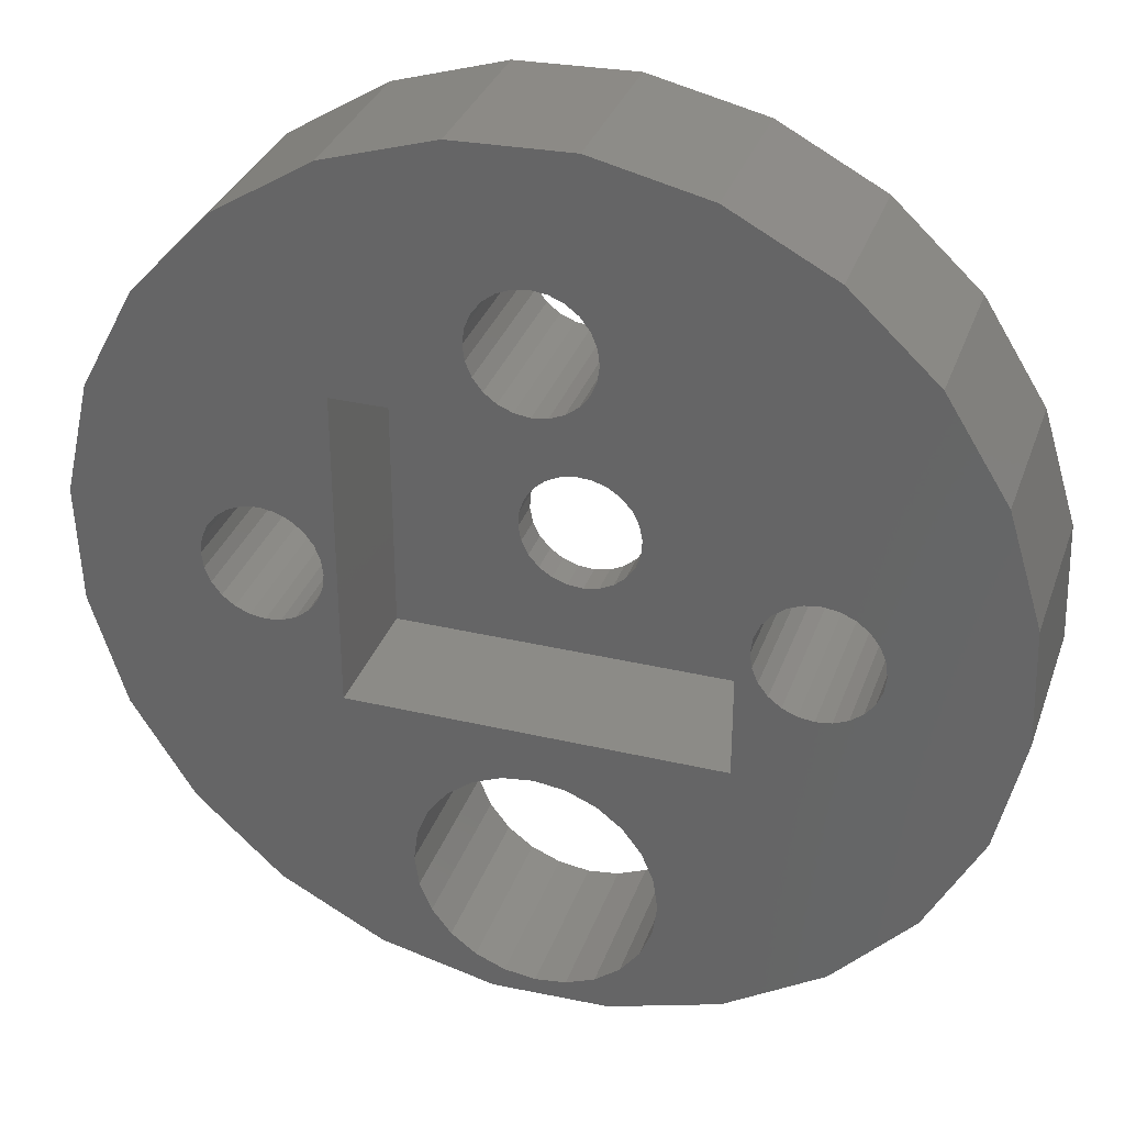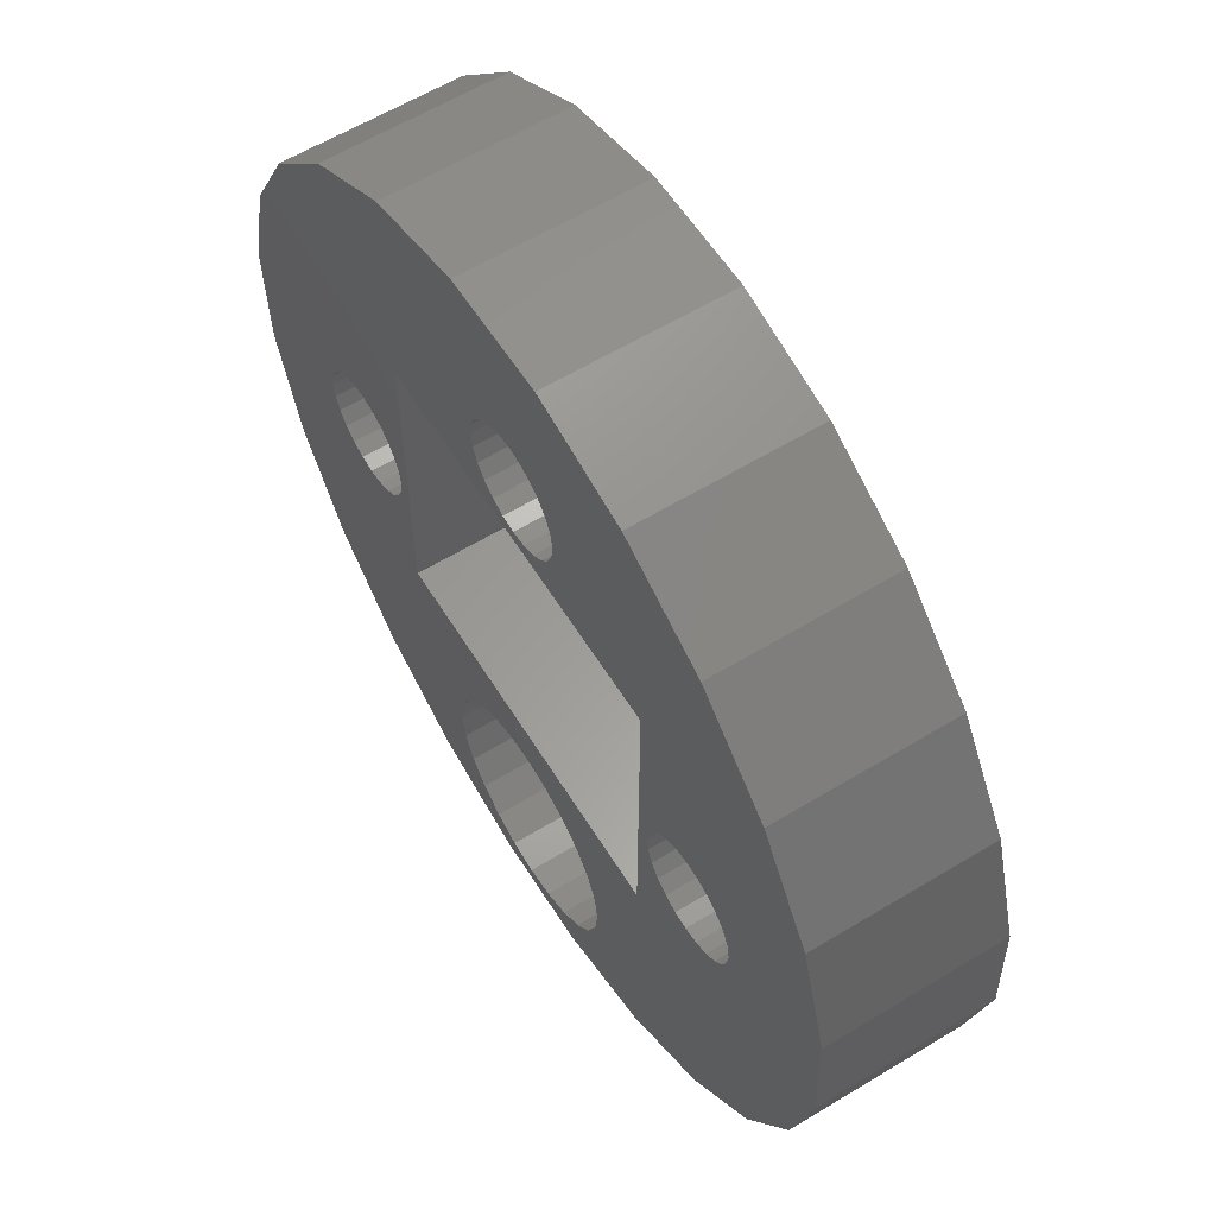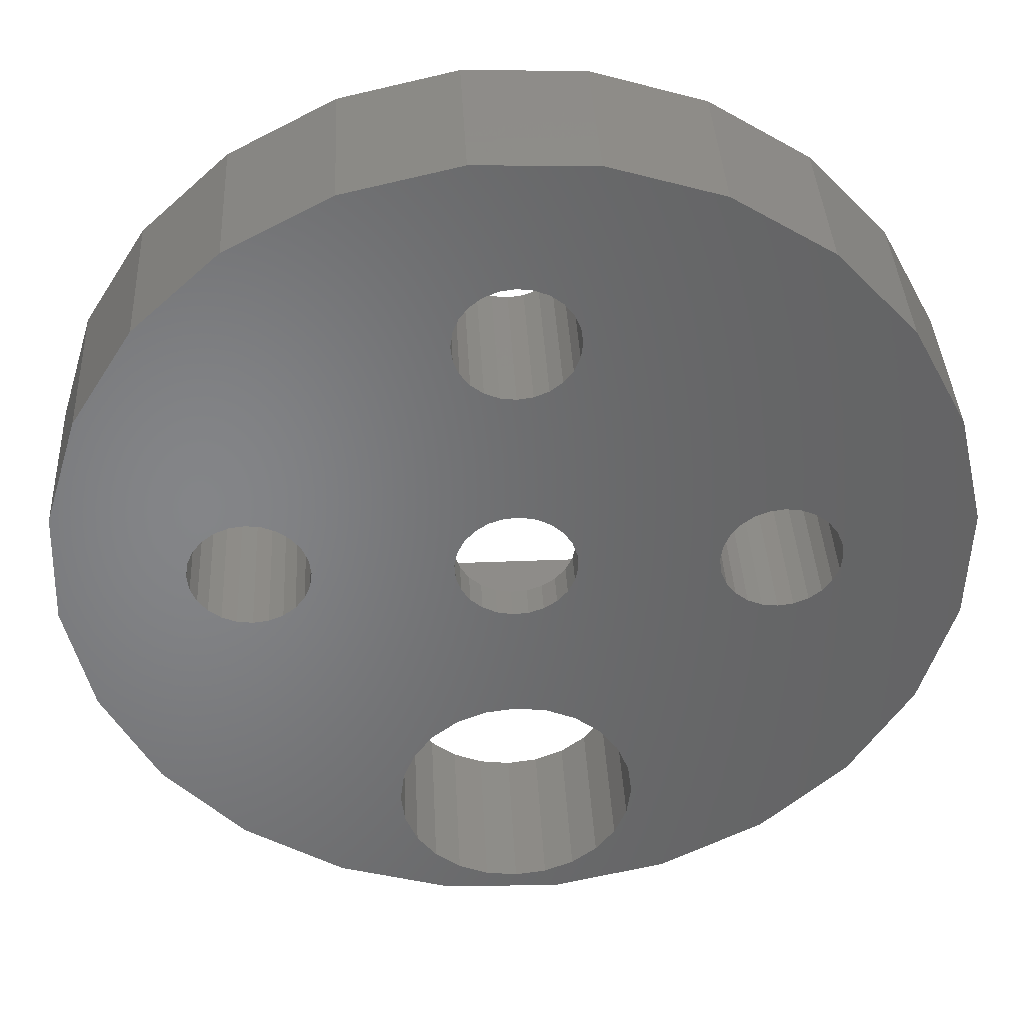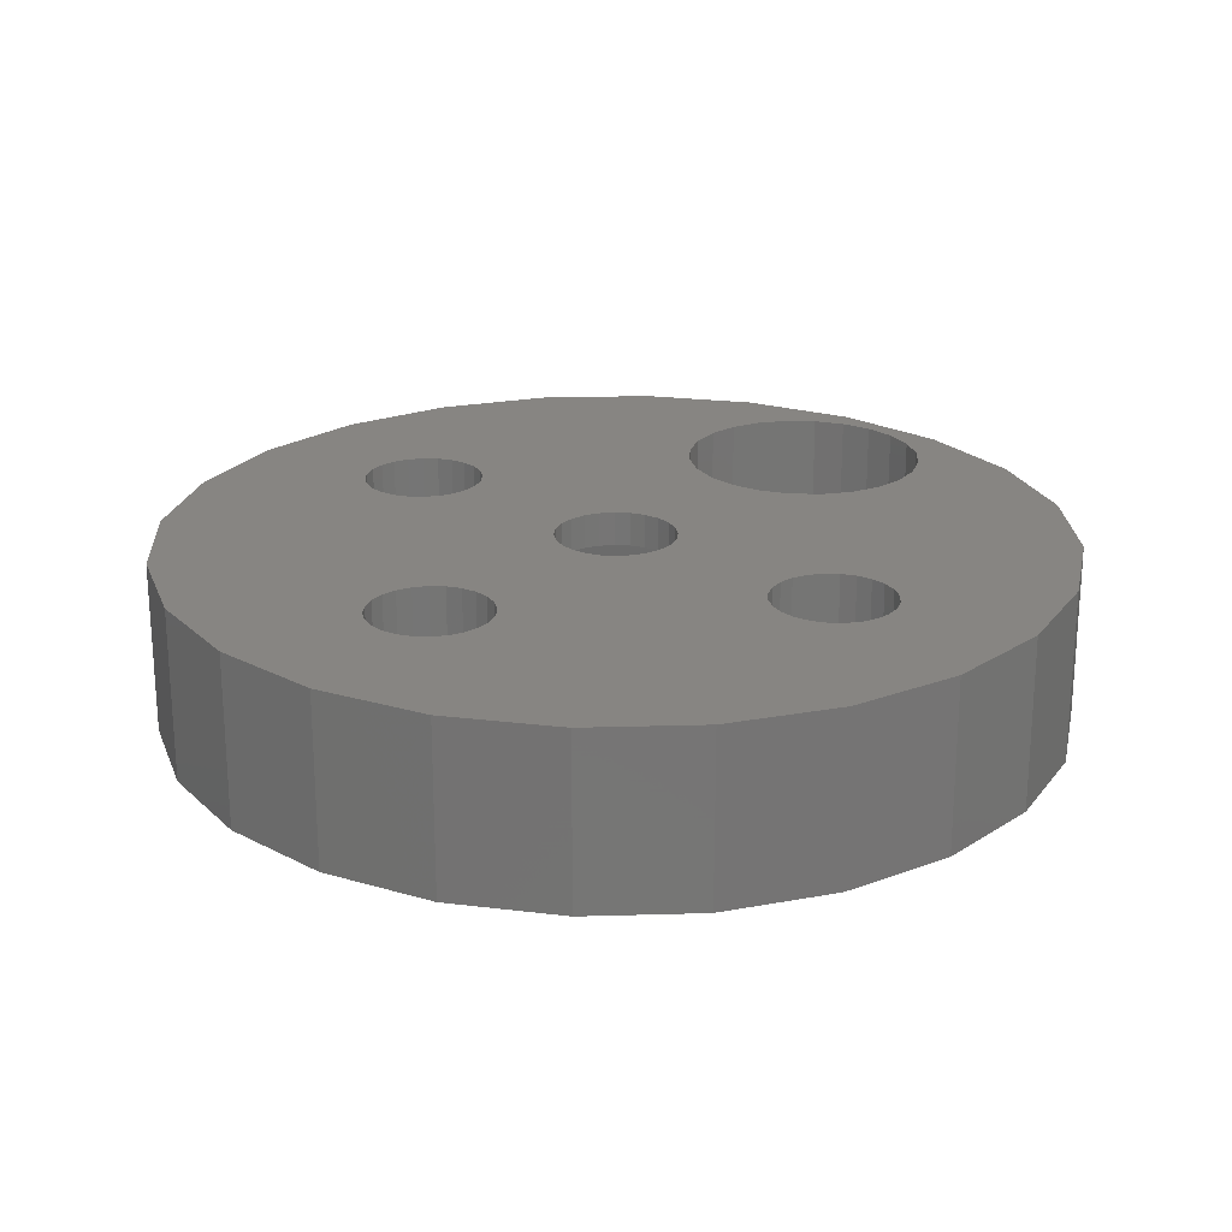
<metadata>
{"format":"stl","ext":"stl","renderer":"f3d","projection":"perspective","resolution":1024,"background":"white","views":[{"elev":33.0,"azim":-162.0,"up":"+Y"},{"elev":60.3,"azim":-121.8,"up":"+Y"},{"elev":38.0,"azim":-2.9,"up":"+Y"},{"elev":22.3,"azim":-139.9,"up":"+Z"}]}
</metadata>
<code>
# stl→obj: 317 verts, 650 faces
v 102.1 65.4 10
v 101.9 59.5 20
v 101.9 59.5 10
v 102.1 65.4 20
v 100.6 72.02 10
v 101.9 66.33 20
v 101.9 66.33 10
v 100.6 72.02 20
v 91.3 41.74 20
v 85.31 38.56 10
v 91.3 41.74 10
v 85.31 38.56 20
v 101.8 58.62 20
v 101.8 58.62 10
v 96.26 46.37 20
v 96.26 46.37 10
v 71.91 37.26 20
v 69.5 38 10
v 71.91 37.26 10
v 69.5 38 20
v 65.42 39.25 10
v 65.42 39.25 20
v 55.03 47.81 20
v 59.66 42.84 10
v 59.66 42.84 20
v 55.03 47.81 10
v 51.85 53.8 20
v 51.85 53.8 10
v 50.52 59.54 20
v 50.52 59.54 10
v 50.53 66.36 20
v 50.32 60.41 10
v 50.32 60.41 20
v 50.53 66.36 10
v 50.55 67.2 20
v 50.55 67.2 10
v 83.43 38.12 20
v 78.7 37.03 10
v 83.43 38.12 10
v 78.7 37.03 20
v 99.86 52.13 20
v 99.86 52.13 10
v 56.13 79.44 20
v 52.54 73.69 10
v 52.54 73.69 20
v 56.13 79.44 10
v 61.1 84.07 10
v 61.1 84.07 20
v 67.09 87.26 10
v 67.09 87.26 20
v 72.79 88.58 20
v 73.7 88.79 10
v 72.79 88.58 10
v 73.7 88.79 20
v 79.61 88.58 10
v 79.61 88.58 20
v 80.49 88.55 10
v 80.49 88.55 20
v 86.98 86.57 10
v 86.98 86.57 20
v 92.73 82.97 10
v 92.73 82.97 20
v 97.36 78.01 20
v 97.36 78.01 10
v 72.7 51.18 20
v 72.71 63.12 20
v 72.7 77.91 20
v 72.77 62.21 20
v 74.39 51.88 20
v 73.07 61.35 20
v 73.58 60.59 20
v 74.27 59.99 20
v 75.09 59.59 20
v 76.2 52.11 20
v 75.99 59.41 20
v 76.9 59.48 20
v 78.01 51.88 20
v 77.76 59.78 20
v 78.52 60.29 20
v 79.7 51.18 20
v 78.68 60.47 20
v 79.12 60.98 20
v 79.52 61.8 20
v 79.52 61.82 20
v 79.69 62.7 20
v 57.82 63.81 20
v 57.7 62.91 20
v 58.17 64.66 20
v 58.72 65.38 20
v 59.45 65.94 20
v 60.29 66.29 20
v 61.2 66.41 20
v 62.1 66.29 20
v 62.95 65.94 20
v 63.67 65.38 20
v 64.23 64.66 20
v 64.58 63.81 20
v 64.7 62.91 20
v 69.2 45.11 20
v 69.44 43.3 20
v 70.14 41.61 20
v 71.25 40.17 20
v 72.7 39.05 20
v 74.39 38.35 20
v 76.2 38.11 20
v 78.01 38.35 20
v 79.7 39.05 20
v 81.15 40.17 20
v 82.26 41.61 20
v 82.96 43.3 20
v 83.2 45.11 20
v 69.44 46.93 20
v 70.14 48.61 20
v 71.25 50.06 20
v 72.82 78.81 20
v 73.17 79.66 20
v 73.72 80.38 20
v 74.45 80.94 20
v 75.29 81.29 20
v 76.2 81.41 20
v 77.1 81.29 20
v 77.95 80.94 20
v 78.67 80.38 20
v 79.23 79.66 20
v 79.58 78.81 20
v 79.7 77.91 20
v 57.82 62 20
v 58.17 61.16 20
v 58.72 60.43 20
v 59.45 59.88 20
v 60.29 59.53 20
v 61.2 59.41 20
v 62.1 59.53 20
v 62.95 59.88 20
v 63.67 60.43 20
v 64.23 61.16 20
v 64.58 62 20
v 72.82 77 20
v 72.88 64.02 20
v 73.17 76.16 20
v 73.28 64.84 20
v 73.72 75.43 20
v 73.88 65.53 20
v 74.45 74.88 20
v 74.64 66.04 20
v 75.29 74.53 20
v 75.5 66.34 20
v 76.2 74.41 20
v 76.41 66.4 20
v 77.1 74.53 20
v 77.31 66.23 20
v 77.95 74.88 20
v 78.13 65.83 20
v 78.67 75.43 20
v 78.82 65.23 20
v 79.23 76.16 20
v 79.33 64.47 20
v 79.58 77 20
v 79.63 63.61 20
v 81.15 50.06 20
v 82.26 48.61 20
v 82.96 46.93 20
v 87.7 62.91 20
v 87.82 62 20
v 88.17 61.16 20
v 88.72 60.43 20
v 89.45 59.88 20
v 90.29 59.53 20
v 91.2 59.41 20
v 92.1 59.53 20
v 92.95 59.88 20
v 93.67 60.43 20
v 94.23 61.16 20
v 94.58 62 20
v 94.7 62.91 20
v 87.82 63.81 20
v 88.17 64.66 20
v 88.72 65.38 20
v 89.45 65.94 20
v 90.29 66.29 20
v 91.2 66.41 20
v 92.1 66.29 20
v 92.95 65.94 20
v 93.67 65.38 20
v 94.23 64.66 20
v 94.58 63.81 20
v 86.95 73.66 18
v 86.95 55.16 10
v 86.95 55.16 18
v 86.95 73.66 10
v 86.92 73.66 10
v 65.45 73.66 18
v 65.45 73.66 10
v 73.28 64.84 18
v 65.45 55.16 18
v 73.88 65.53 18
v 74.64 66.04 18
v 72.88 64.02 18
v 72.71 63.12 18
v 75.5 66.34 18
v 76.41 66.4 18
v 77.31 66.23 18
v 78.13 65.83 18
v 78.82 65.23 18
v 79.33 64.47 18
v 79.63 63.61 18
v 79.69 62.7 18
v 75.09 59.59 18
v 74.27 59.99 18
v 73.58 60.59 18
v 73.07 61.35 18
v 72.77 62.21 18
v 75.99 59.41 18
v 76.9 59.48 18
v 77.76 59.78 18
v 78.52 60.29 18
v 78.68 60.47 18
v 79.12 60.98 18
v 79.52 61.8 18
v 79.52 61.82 18
v 65.45 55.16 10
v 72.7 77.91 10
v 72.82 78.81 10
v 73.17 79.66 10
v 73.72 80.38 10
v 74.45 80.94 10
v 75.29 81.29 10
v 76.2 81.41 10
v 77.1 81.29 10
v 77.95 80.94 10
v 78.67 80.38 10
v 79.23 79.66 10
v 79.58 78.81 10
v 79.7 77.91 10
v 57.82 63.81 10
v 57.7 62.91 10
v 58.17 64.66 10
v 58.72 65.38 10
v 59.45 65.94 10
v 60.29 66.29 10
v 61.2 66.41 10
v 62.1 66.29 10
v 62.95 65.94 10
v 63.67 65.38 10
v 64.23 64.66 10
v 64.58 63.81 10
v 64.7 62.91 10
v 73.17 76.16 10
v 73.72 75.43 10
v 74.45 74.88 10
v 75.29 74.53 10
v 76.2 74.41 10
v 72.82 77 10
v 77.1 74.53 10
v 77.95 74.88 10
v 78.67 75.43 10
v 79.23 76.16 10
v 79.58 77 10
v 87.82 63.81 10
v 87.7 62.91 10
v 88.17 64.66 10
v 88.72 65.38 10
v 89.45 65.94 10
v 90.29 66.29 10
v 91.2 66.41 10
v 92.1 66.29 10
v 92.95 65.94 10
v 93.67 65.38 10
v 94.23 64.66 10
v 94.58 63.81 10
v 94.7 62.91 10
v 69.44 46.93 10
v 69.2 45.11 10
v 70.14 48.61 10
v 71.25 50.06 10
v 72.7 51.18 10
v 74.39 51.88 10
v 76.2 52.11 10
v 78.01 51.88 10
v 79.7 51.18 10
v 81.15 50.06 10
v 82.26 48.61 10
v 82.96 46.93 10
v 83.2 45.11 10
v 87.82 62 10
v 88.17 61.16 10
v 88.72 60.43 10
v 89.45 59.88 10
v 90.29 59.53 10
v 91.2 59.41 10
v 92.1 59.53 10
v 92.95 59.88 10
v 93.67 60.43 10
v 94.23 61.16 10
v 94.58 62 10
v 69.44 43.3 10
v 70.14 41.61 10
v 71.25 40.17 10
v 72.7 39.05 10
v 74.39 38.35 10
v 76.2 38.11 10
v 78.01 38.35 10
v 79.7 39.05 10
v 81.15 40.17 10
v 82.26 41.61 10
v 82.96 43.3 10
v 57.82 62 10
v 58.17 61.16 10
v 58.72 60.43 10
v 59.45 59.88 10
v 60.29 59.53 10
v 61.2 59.41 10
v 62.1 59.53 10
v 62.95 59.88 10
v 63.67 60.43 10
v 64.23 61.16 10
v 64.58 62 10
f 1 2 3
f 2 1 4
f 5 6 7
f 6 5 8
f 7 4 1
f 4 7 6
f 9 10 11
f 10 9 12
f 3 13 14
f 13 3 2
f 15 11 16
f 11 15 9
f 17 18 19
f 18 17 20
f 20 21 18
f 21 20 22
f 23 24 25
f 24 23 26
f 27 26 23
f 26 27 28
f 29 28 27
f 28 29 30
f 31 32 33
f 32 31 34
f 35 34 31
f 34 35 36
f 37 38 39
f 38 37 40
f 12 39 10
f 39 12 37
f 22 24 21
f 24 22 25
f 33 30 29
f 30 33 32
f 14 41 42
f 41 14 13
f 42 15 16
f 15 42 41
f 40 19 38
f 19 40 17
f 43 44 45
f 44 43 46
f 43 47 46
f 47 43 48
f 48 49 47
f 49 48 50
f 51 52 53
f 52 51 54
f 45 36 35
f 36 45 44
f 54 55 52
f 55 54 56
f 56 57 55
f 57 56 58
f 58 59 57
f 59 58 60
f 60 61 59
f 61 60 62
f 61 63 64
f 63 61 62
f 64 8 5
f 8 64 63
f 50 53 49
f 53 50 51
f 65 66 67
f 66 65 68
f 68 65 69
f 68 69 70
f 70 69 71
f 71 69 72
f 72 69 73
f 73 69 74
f 73 74 75
f 75 74 76
f 76 74 77
f 76 77 78
f 78 77 79
f 79 77 80
f 79 80 81
f 81 80 82
f 82 80 83
f 83 80 84
f 84 80 85
f 43 86 48
f 86 43 87
f 48 86 88
f 48 88 89
f 48 89 90
f 48 90 91
f 48 91 92
f 48 92 50
f 50 92 93
f 50 93 94
f 50 94 95
f 50 95 96
f 50 96 97
f 50 97 98
f 50 98 22
f 50 22 20
f 50 20 99
f 99 20 100
f 100 20 101
f 101 20 17
f 101 17 102
f 102 17 103
f 103 17 104
f 104 17 40
f 104 40 105
f 105 40 106
f 106 40 107
f 107 40 37
f 107 37 108
f 108 37 109
f 109 37 110
f 110 37 111
f 99 51 50
f 51 99 112
f 51 112 113
f 51 113 114
f 51 114 67
f 67 114 65
f 51 67 115
f 51 115 54
f 54 115 116
f 54 116 117
f 54 117 56
f 56 117 118
f 56 118 119
f 56 119 120
f 56 120 121
f 56 121 122
f 56 122 123
f 56 123 124
f 56 124 125
f 56 125 126
f 56 126 58
f 29 31 33
f 31 29 27
f 31 27 35
f 35 27 45
f 45 27 23
f 45 23 43
f 43 23 87
f 87 23 25
f 87 25 127
f 127 25 128
f 128 25 129
f 129 25 130
f 130 25 131
f 131 25 22
f 131 22 132
f 132 22 133
f 133 22 134
f 134 22 135
f 135 22 136
f 136 22 137
f 137 22 98
f 66 138 67
f 138 66 139
f 138 139 140
f 140 139 141
f 140 141 142
f 142 141 143
f 142 143 144
f 144 143 145
f 144 145 146
f 146 145 147
f 146 147 148
f 148 147 149
f 148 149 150
f 150 149 151
f 150 151 152
f 152 151 153
f 152 153 154
f 154 153 155
f 154 155 156
f 156 155 157
f 156 157 158
f 158 157 159
f 158 159 126
f 126 159 85
f 126 85 80
f 126 80 160
f 126 160 58
f 58 160 60
f 60 160 161
f 60 161 162
f 60 162 111
f 60 111 37
f 60 37 12
f 60 12 163
f 163 12 164
f 164 12 9
f 164 9 165
f 165 9 166
f 166 9 167
f 167 9 168
f 168 9 169
f 169 9 170
f 170 9 15
f 170 15 171
f 171 15 172
f 172 15 173
f 173 15 174
f 174 15 175
f 60 176 62
f 176 60 163
f 62 176 177
f 62 177 178
f 62 178 179
f 62 179 180
f 62 180 181
f 62 181 182
f 62 182 183
f 62 183 63
f 63 183 184
f 63 184 185
f 63 185 186
f 63 186 175
f 63 175 15
f 63 15 41
f 63 41 8
f 8 41 13
f 8 13 6
f 6 13 2
f 6 2 4
f 187 188 189
f 188 187 190
f 191 192 193
f 192 191 190
f 192 190 187
f 192 194 195
f 194 192 196
f 196 192 197
f 197 192 187
f 195 194 198
f 195 198 199
f 197 187 200
f 200 187 201
f 201 187 202
f 202 187 203
f 203 187 204
f 204 187 205
f 205 187 206
f 206 187 207
f 195 208 189
f 208 195 209
f 209 195 210
f 210 195 211
f 211 195 212
f 212 195 199
f 189 208 213
f 189 213 214
f 189 214 215
f 189 215 216
f 189 216 217
f 189 217 218
f 189 218 219
f 189 219 220
f 189 220 207
f 189 207 187
f 195 188 221
f 188 195 189
f 193 195 221
f 195 193 192
f 53 222 49
f 222 53 223
f 223 53 52
f 223 52 224
f 224 52 225
f 225 52 55
f 225 55 226
f 226 55 227
f 227 55 228
f 228 55 229
f 229 55 230
f 230 55 231
f 231 55 232
f 232 55 233
f 233 55 234
f 234 55 57
f 46 235 236
f 235 46 47
f 235 47 237
f 237 47 238
f 238 47 239
f 239 47 240
f 240 47 241
f 241 47 49
f 241 49 242
f 242 49 243
f 243 49 244
f 244 49 245
f 245 49 193
f 245 193 246
f 246 193 247
f 247 193 21
f 193 49 248
f 193 248 249
f 193 249 250
f 193 250 251
f 193 251 252
f 193 252 191
f 248 49 253
f 253 49 222
f 191 252 254
f 191 254 255
f 191 255 256
f 191 256 257
f 191 257 258
f 191 258 234
f 191 234 57
f 191 57 59
f 191 59 190
f 190 59 188
f 59 259 260
f 259 59 61
f 259 61 261
f 261 61 262
f 262 61 263
f 263 61 264
f 264 61 265
f 265 61 266
f 266 61 267
f 267 61 64
f 267 64 268
f 268 64 269
f 269 64 270
f 270 64 271
f 271 64 16
f 16 64 42
f 42 64 5
f 42 5 14
f 14 5 7
f 14 7 3
f 3 7 1
f 221 272 273
f 272 221 274
f 274 221 275
f 275 221 276
f 276 221 277
f 277 221 188
f 277 188 278
f 278 188 279
f 279 188 280
f 280 188 281
f 281 188 282
f 282 188 283
f 283 188 284
f 284 188 39
f 39 188 10
f 10 188 11
f 11 188 285
f 285 188 260
f 260 188 59
f 11 285 286
f 11 286 287
f 11 287 288
f 11 288 289
f 11 289 290
f 11 290 291
f 11 291 16
f 16 291 292
f 16 292 293
f 16 293 294
f 16 294 295
f 16 295 271
f 21 221 18
f 221 21 193
f 18 221 273
f 18 273 296
f 18 296 297
f 18 297 19
f 19 297 298
f 19 298 299
f 19 299 300
f 19 300 38
f 38 300 301
f 38 301 302
f 38 302 303
f 38 303 39
f 39 303 304
f 39 304 305
f 39 305 306
f 39 306 284
f 34 30 32
f 30 34 28
f 28 34 36
f 28 36 44
f 28 44 26
f 26 44 46
f 26 46 236
f 26 236 24
f 24 236 307
f 24 307 308
f 24 308 309
f 24 309 310
f 24 310 311
f 24 311 21
f 21 311 312
f 21 312 313
f 21 313 314
f 21 314 315
f 21 315 316
f 21 316 317
f 21 317 247
f 146 252 251
f 252 146 148
f 122 229 230
f 229 122 121
f 119 226 227
f 226 119 118
f 73 213 208
f 213 73 75
f 211 71 210
f 71 211 70
f 145 196 197
f 196 145 143
f 201 147 200
f 147 201 149
f 194 139 198
f 139 194 141
f 198 66 199
f 66 198 139
f 96 246 97
f 246 96 245
f 151 201 202
f 201 151 149
f 155 203 204
f 203 155 153
f 75 214 213
f 214 75 76
f 150 255 254
f 255 150 152
f 95 245 96
f 245 95 244
f 121 228 229
f 228 121 120
f 118 225 226
f 225 118 117
f 225 116 224
f 116 225 117
f 224 115 223
f 115 224 116
f 84 219 83
f 219 84 220
f 215 79 216
f 79 215 78
f 72 208 209
f 208 72 73
f 71 209 210
f 209 71 72
f 203 151 202
f 151 203 153
f 155 205 157
f 205 155 204
f 95 243 244
f 243 95 94
f 148 254 252
f 254 148 150
f 124 233 125
f 233 124 232
f 152 256 255
f 256 152 154
f 81 216 79
f 216 81 217
f 97 247 98
f 247 97 246
f 120 227 228
f 227 120 119
f 93 241 242
f 241 93 92
f 159 207 85
f 207 159 206
f 85 220 84
f 220 85 207
f 82 217 81
f 217 82 218
f 98 317 137
f 317 98 247
f 123 230 231
f 230 123 122
f 92 240 241
f 240 92 91
f 83 218 82
f 218 83 219
f 91 239 240
f 239 91 90
f 156 256 154
f 256 156 257
f 158 257 156
f 257 158 258
f 76 215 214
f 215 76 78
f 125 234 126
f 234 125 233
f 90 238 239
f 238 90 89
f 238 88 237
f 88 238 89
f 237 86 235
f 86 237 88
f 212 70 211
f 70 212 68
f 199 68 212
f 68 199 66
f 196 141 194
f 141 196 143
f 126 258 158
f 258 126 234
f 147 197 200
f 197 147 145
f 94 242 243
f 242 94 93
f 157 206 159
f 206 157 205
f 235 87 236
f 87 235 86
f 123 232 124
f 232 123 231
f 222 138 253
f 138 222 67
f 137 316 136
f 316 137 317
f 179 262 263
f 262 179 178
f 262 177 261
f 177 262 178
f 261 176 259
f 176 261 177
f 236 127 307
f 127 236 87
f 223 67 222
f 67 223 115
f 134 315 314
f 315 134 135
f 307 128 308
f 128 307 127
f 184 267 268
f 267 184 183
f 132 313 312
f 313 132 133
f 110 305 109
f 305 110 306
f 142 250 249
f 250 142 144
f 130 311 310
f 311 130 131
f 248 142 249
f 142 248 140
f 136 315 135
f 315 136 316
f 111 306 110
f 306 111 284
f 161 283 162
f 283 161 282
f 160 282 161
f 282 160 281
f 160 280 281
f 280 160 80
f 80 279 280
f 279 80 77
f 77 278 279
f 278 77 74
f 131 312 311
f 312 131 132
f 162 284 111
f 284 162 283
f 133 314 313
f 314 133 134
f 253 140 248
f 140 253 138
f 144 251 250
f 251 144 146
f 185 270 186
f 270 185 269
f 183 266 267
f 266 183 182
f 184 269 185
f 269 184 268
f 182 265 266
f 265 182 181
f 181 264 265
f 264 181 180
f 308 129 309
f 129 308 128
f 129 310 309
f 310 129 130
f 180 263 264
f 263 180 179
f 260 164 285
f 164 260 163
f 273 100 296
f 100 273 99
f 109 304 108
f 304 109 305
f 74 277 278
f 277 74 69
f 104 301 300
f 301 104 105
f 106 303 302
f 303 106 107
f 286 166 287
f 166 286 165
f 166 288 287
f 288 166 167
f 167 289 288
f 289 167 168
f 168 290 289
f 290 168 169
f 170 292 291
f 292 170 171
f 173 293 172
f 293 173 294
f 169 291 290
f 291 169 170
f 174 294 173
f 294 174 295
f 186 271 175
f 271 186 270
f 69 276 277
f 276 69 65
f 103 300 299
f 300 103 104
f 102 299 298
f 299 102 103
f 259 163 260
f 163 259 176
f 274 112 272
f 112 274 113
f 297 102 298
f 102 297 101
f 275 113 274
f 113 275 114
f 285 165 286
f 165 285 164
f 296 101 297
f 101 296 100
f 171 293 292
f 293 171 172
f 175 295 174
f 295 175 271
f 107 304 303
f 304 107 108
f 272 99 273
f 99 272 112
f 105 302 301
f 302 105 106
f 65 275 276
f 275 65 114

</code>
